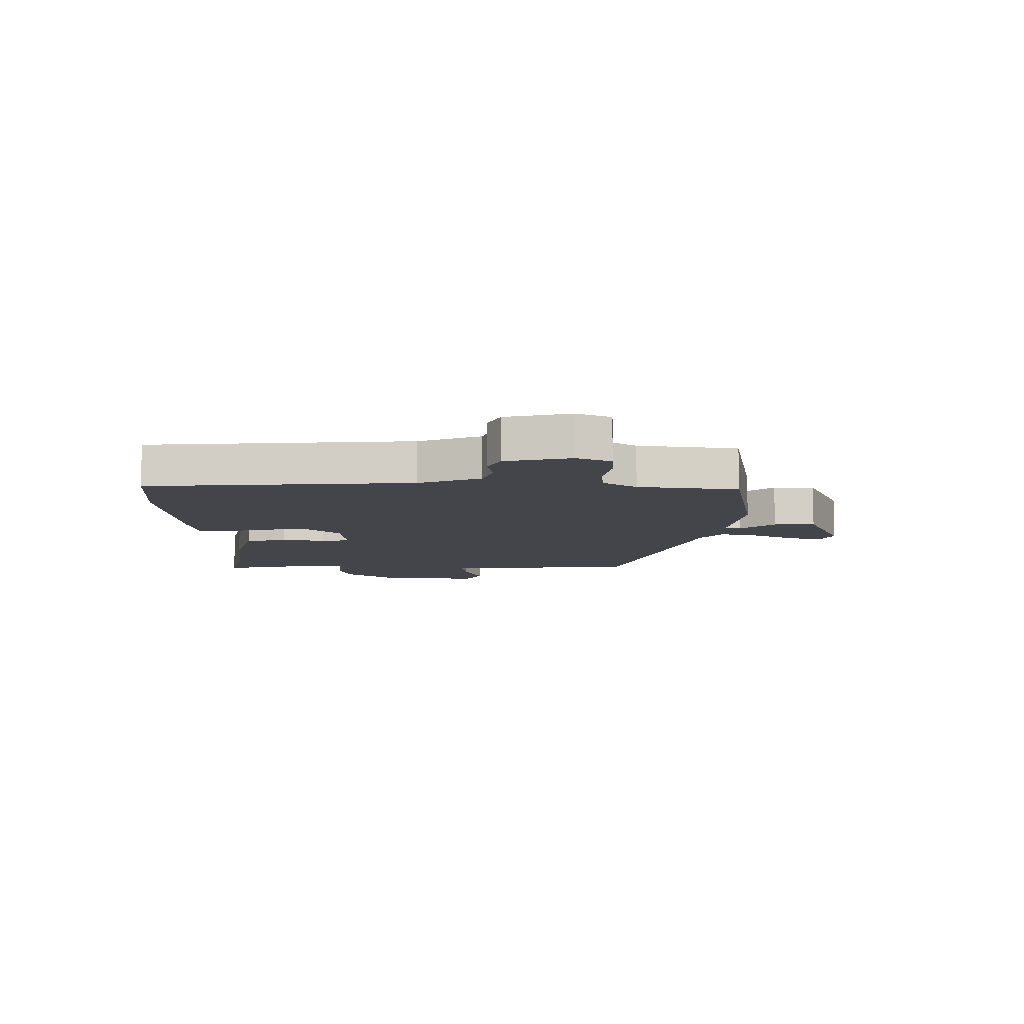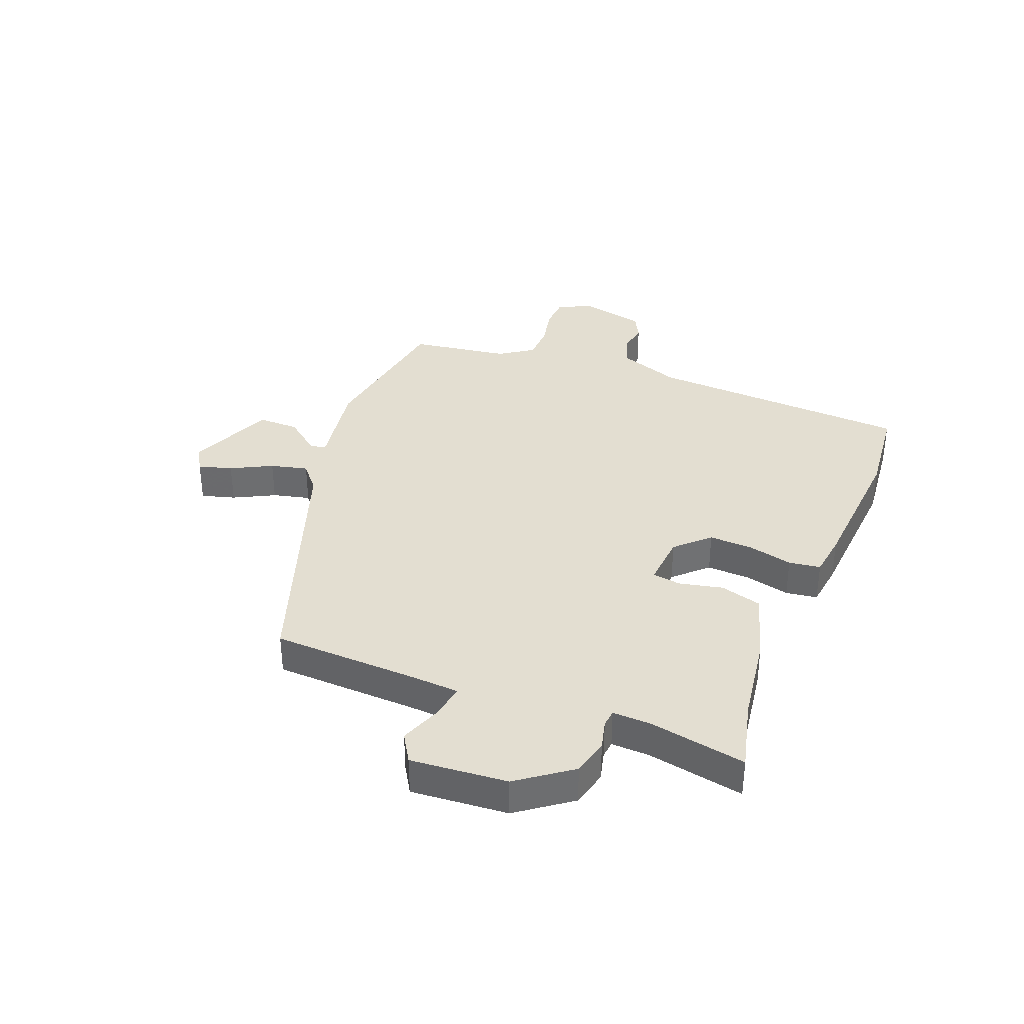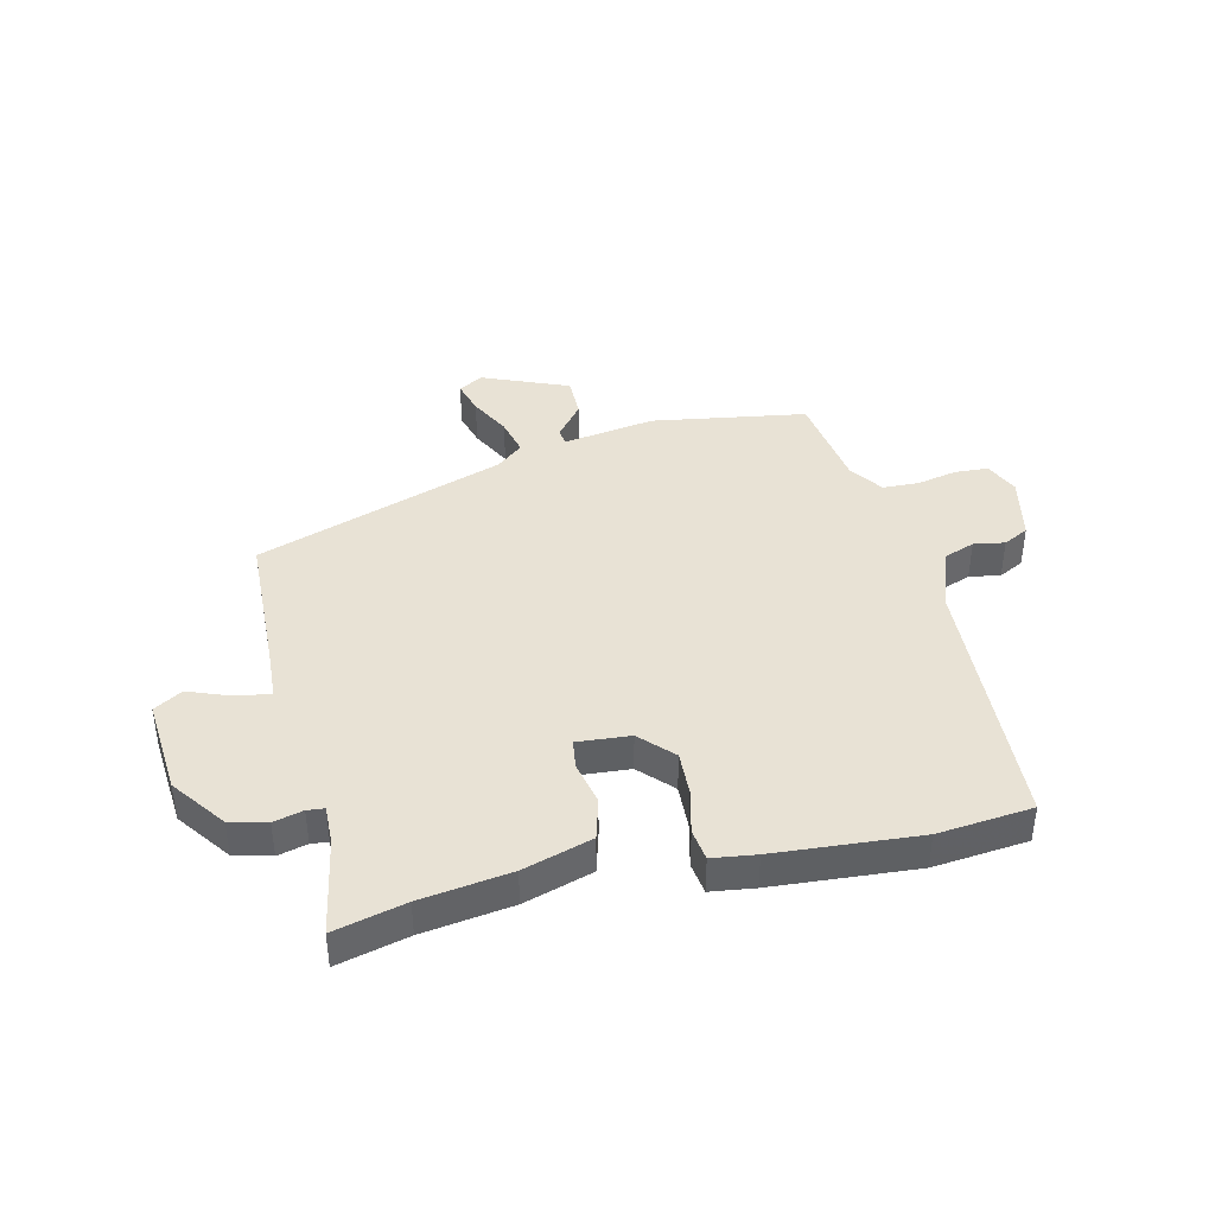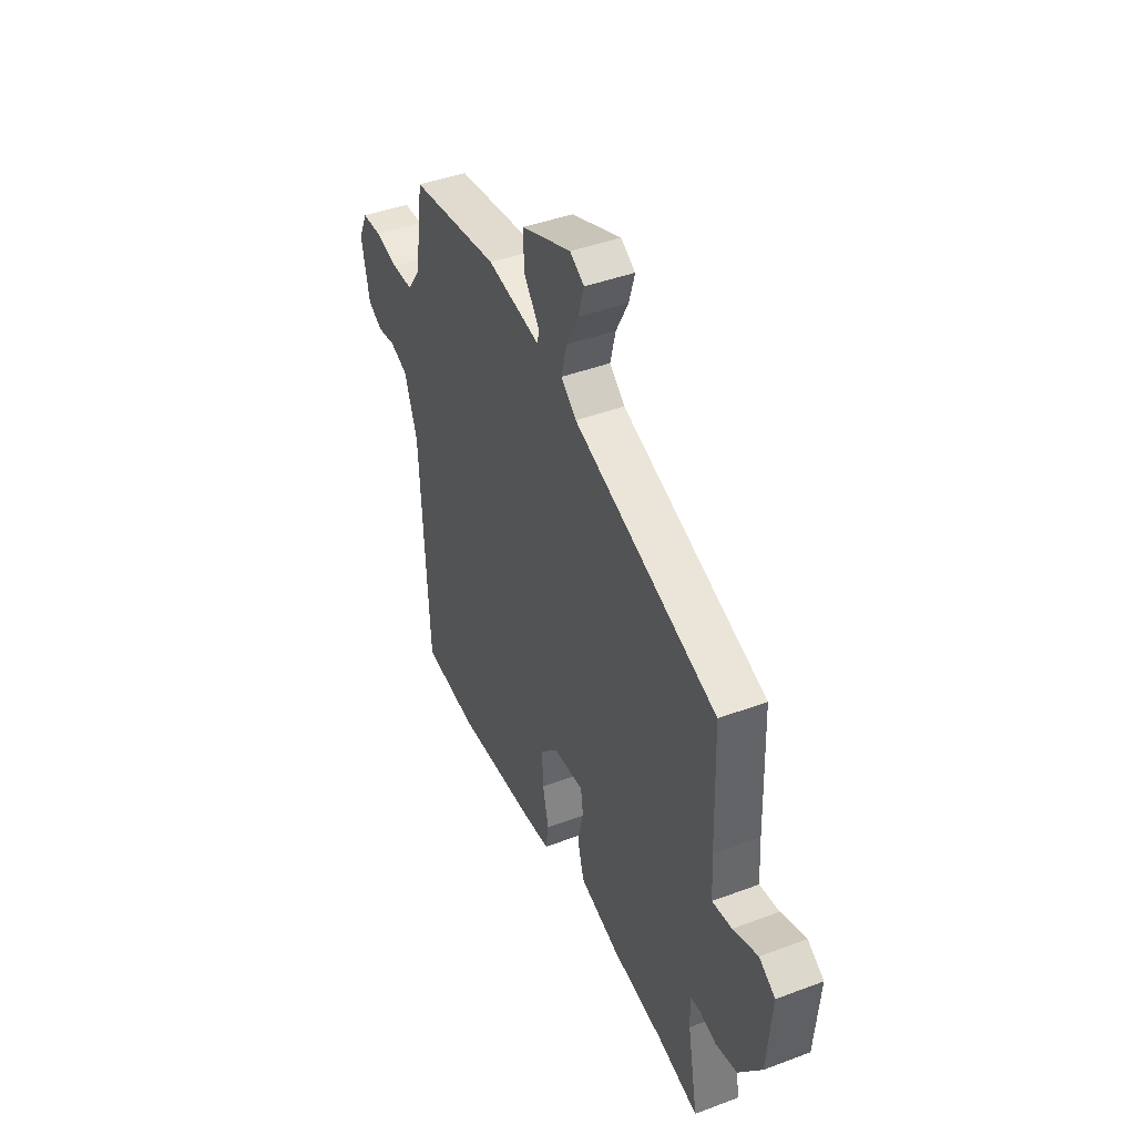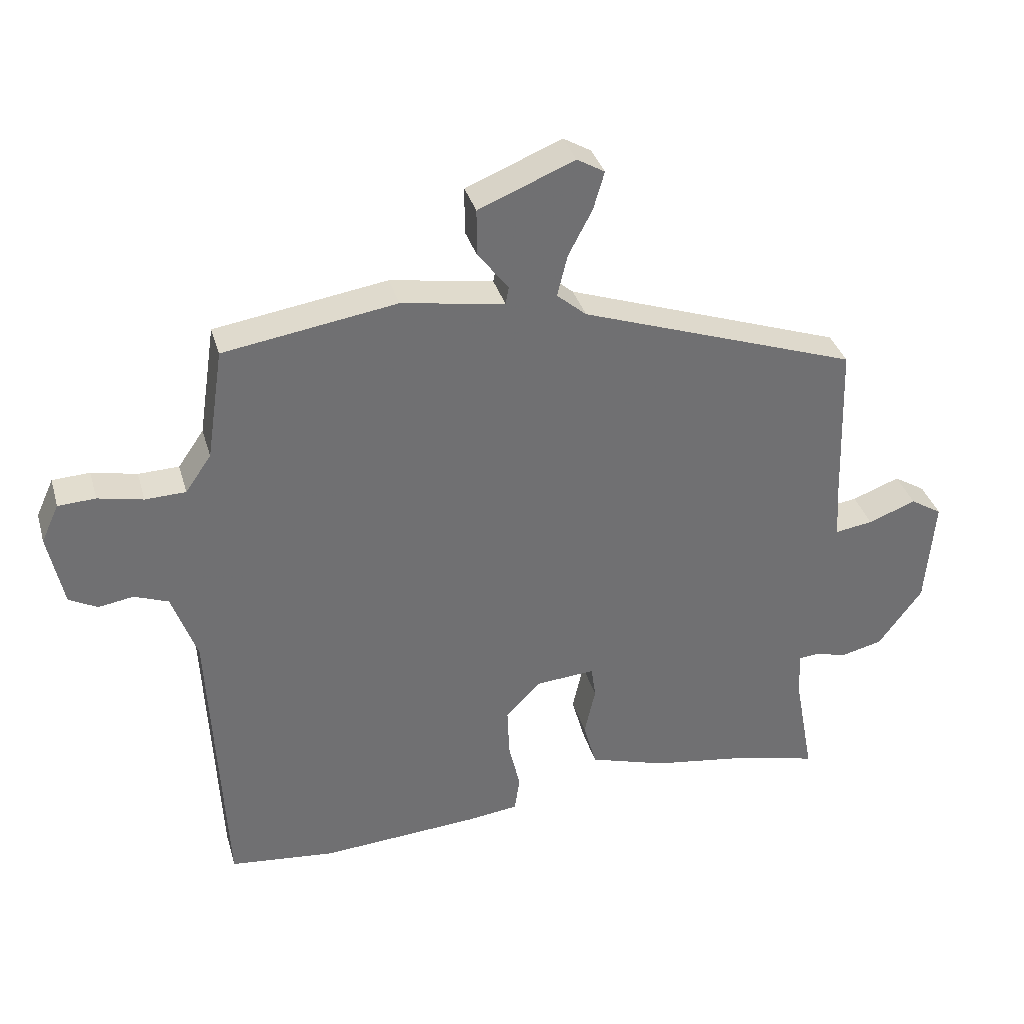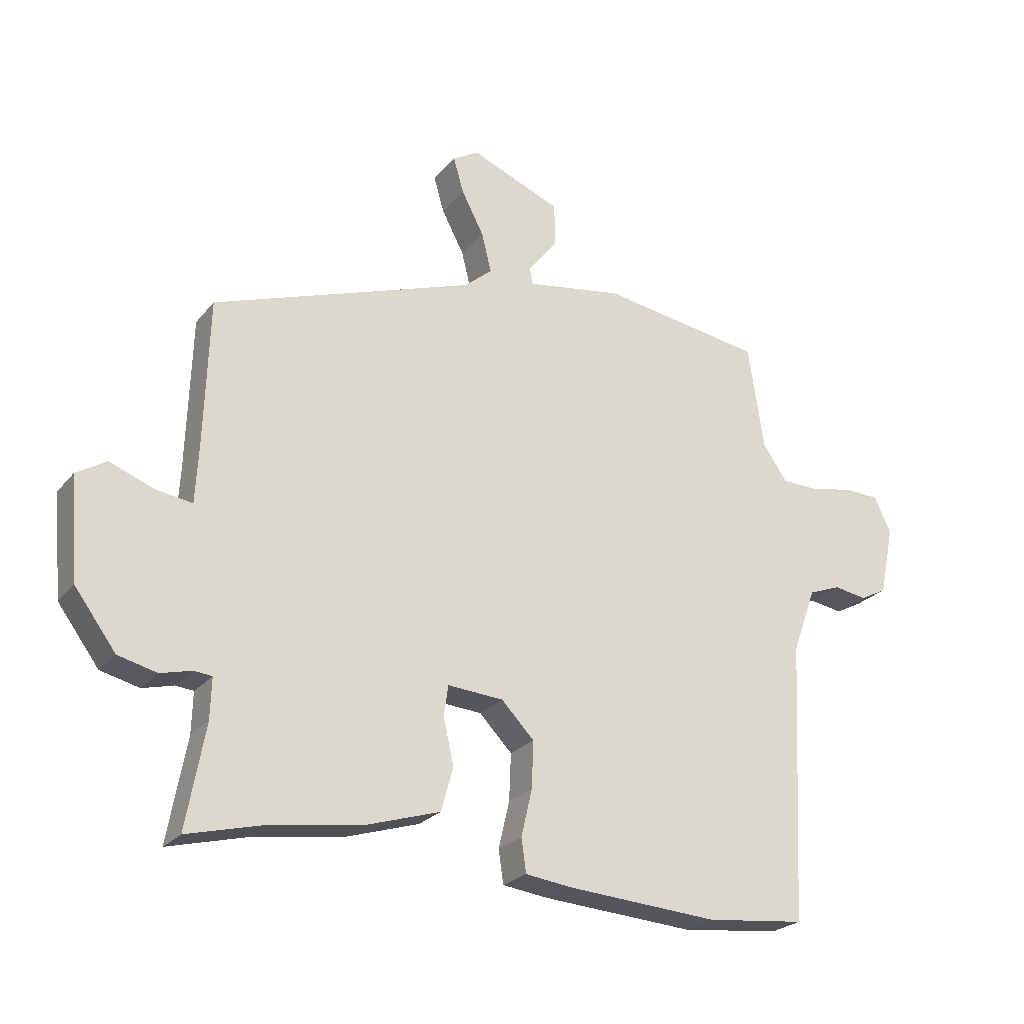
<metadata>
{"format":"obj","ext":"obj","renderer":"f3d","projection":"perspective","resolution":1024,"background":"white","views":[{"elev":-9.2,"azim":-89.1,"up":"+Y"},{"elev":36.1,"azim":111.7,"up":"+Y"},{"elev":40.8,"azim":166.9,"up":"+Y"},{"elev":43.1,"azim":66.1,"up":"+Z"},{"elev":35.3,"azim":-15.4,"up":"+Z"},{"elev":-24.2,"azim":150.9,"up":"+Z"}]}
</metadata>
<code>
v 0.521 0.07 -0.505
v 0.398 0.07 -0.474
v 0.242 0.07 -0.451
v 0.122 0.07 -0.414
v 0.102 0.07 -0.342
v 0.119 0.07 -0.266
v 0.112 0.07 -0.216
v 0.02 0.07 -0.223
v -0.034 0.07 -0.279
v -0.031 0.07 -0.356
v -0.013 0.07 -0.433
v -0.021 0.07 -0.488
v -0.097 0.07 -0.498
v -0.347 0.07 -0.516
v -0.511 0.07 -0.499
v -0.534 0.07 -0.038
v -0.573 0.07 0.07
v -0.626 0.07 0.09
v -0.68 0.07 0.081
v -0.724 0.07 0.104
v -0.748 0.07 0.218
v -0.721 0.07 0.277
v -0.663 0.07 0.28
v -0.593 0.07 0.265
v -0.53 0.07 0.267
v -0.49 0.07 0.325
v -0.464 0.07 0.498
v -0.196 0.07 0.54
v -0.036 0.07 0.514
v -0.031 0.07 0.542
v -0.079 0.07 0.603
v -0.079 0.07 0.675
v 0.07 0.07 0.736
v 0.113 0.07 0.711
v 0.096 0.07 0.652
v 0.059 0.07 0.581
v 0.043 0.07 0.516
v 0.089 0.07 0.477
v 0.52 0.07 0.327
v 0.528 0.07 0.08
v 0.533 0.07 -0.01
v 0.592 0.07 -0.001
v 0.666 0.07 0.027
v 0.715 0.07 -0.003
v 0.701 0.07 -0.171
v 0.633 0.07 -0.263
v 0.569 0.07 -0.279
v 0.518 0.07 -0.266
v 0.488 0.07 -0.269
v 0.49 0.07 -0.336
v 0.521 0 -0.505
v 0.398 0 -0.474
v 0.242 0 -0.451
v 0.122 0 -0.414
v 0.102 0 -0.342
v 0.119 0 -0.266
v 0.112 0 -0.216
v 0.02 0 -0.223
v -0.034 0 -0.279
v -0.031 0 -0.356
v -0.013 0 -0.433
v -0.021 0 -0.488
v -0.097 0 -0.498
v -0.347 0 -0.516
v -0.511 0 -0.499
v -0.534 0 -0.038
v -0.573 0 0.07
v -0.626 0 0.09
v -0.68 0 0.081
v -0.724 0 0.104
v -0.748 0 0.218
v -0.721 0 0.277
v -0.663 0 0.28
v -0.593 0 0.265
v -0.53 0 0.267
v -0.49 0 0.325
v -0.464 0 0.498
v -0.196 0 0.54
v -0.036 0 0.514
v -0.031 0 0.542
v -0.079 0 0.603
v -0.079 0 0.675
v 0.07 0 0.736
v 0.113 0 0.711
v 0.096 0 0.652
v 0.059 0 0.581
v 0.043 0 0.516
v 0.089 0 0.477
v 0.52 0 0.327
v 0.528 0 0.08
v 0.533 0 -0.01
v 0.592 0 -0.001
v 0.666 0 0.027
v 0.715 0 -0.003
v 0.701 0 -0.171
v 0.633 0 -0.263
v 0.569 0 -0.279
v 0.518 0 -0.266
v 0.488 0 -0.269
v 0.49 0 -0.336
f 45 46 47 48
f 45 48 49
f 42 43 44 45
f 41 42 45 49
f 40 41 49
f 38 39 40 49
f 37 38 49 50
f 33 34 35 36
f 33 36 37
f 30 31 32 33
f 29 30 33 37
f 26 27 28 29
f 25 26 29 37
f 21 22 23 24
f 21 24 25
f 18 19 20 21
f 17 18 21 25
f 16 17 25 37
f 10 11 12 13
f 9 10 13 14
f 8 9 14 15
f 3 4 5 6
f 2 3 6 7
f 1 2 7
f 50 1 7
f 37 50 7
f 8 15 16 37
f 7 8 37
f 98 97 96 95
f 99 98 95
f 95 94 93 92
f 99 95 92 91
f 99 91 90
f 99 90 89 88
f 100 99 88 87
f 86 85 84 83
f 87 86 83
f 83 82 81 80
f 87 83 80 79
f 79 78 77 76
f 87 79 76 75
f 74 73 72 71
f 75 74 71
f 71 70 69 68
f 75 71 68 67
f 87 75 67 66
f 63 62 61 60
f 64 63 60 59
f 65 64 59 58
f 56 55 54 53
f 57 56 53 52
f 57 52 51
f 57 51 100
f 57 100 87
f 87 66 65 58
f 87 58 57
f 1 51 52 2
f 2 52 53 3
f 3 53 54 4
f 4 54 55 5
f 5 55 56 6
f 6 56 57 7
f 7 57 58 8
f 8 58 59 9
f 9 59 60 10
f 10 60 61 11
f 11 61 62 12
f 12 62 63 13
f 13 63 64 14
f 14 64 65 15
f 15 65 66 16
f 16 66 67 17
f 17 67 68 18
f 18 68 69 19
f 19 69 70 20
f 20 70 71 21
f 21 71 72 22
f 22 72 73 23
f 23 73 74 24
f 24 74 75 25
f 25 75 76 26
f 26 76 77 27
f 27 77 78 28
f 28 78 79 29
f 29 79 80 30
f 30 80 81 31
f 31 81 82 32
f 32 82 83 33
f 33 83 84 34
f 34 84 85 35
f 35 85 86 36
f 36 86 87 37
f 37 87 88 38
f 38 88 89 39
f 39 89 90 40
f 40 90 91 41
f 41 91 92 42
f 42 92 93 43
f 43 93 94 44
f 44 94 95 45
f 45 95 96 46
f 46 96 97 47
f 47 97 98 48
f 48 98 99 49
f 49 99 100 50
f 50 100 51 1

</code>
